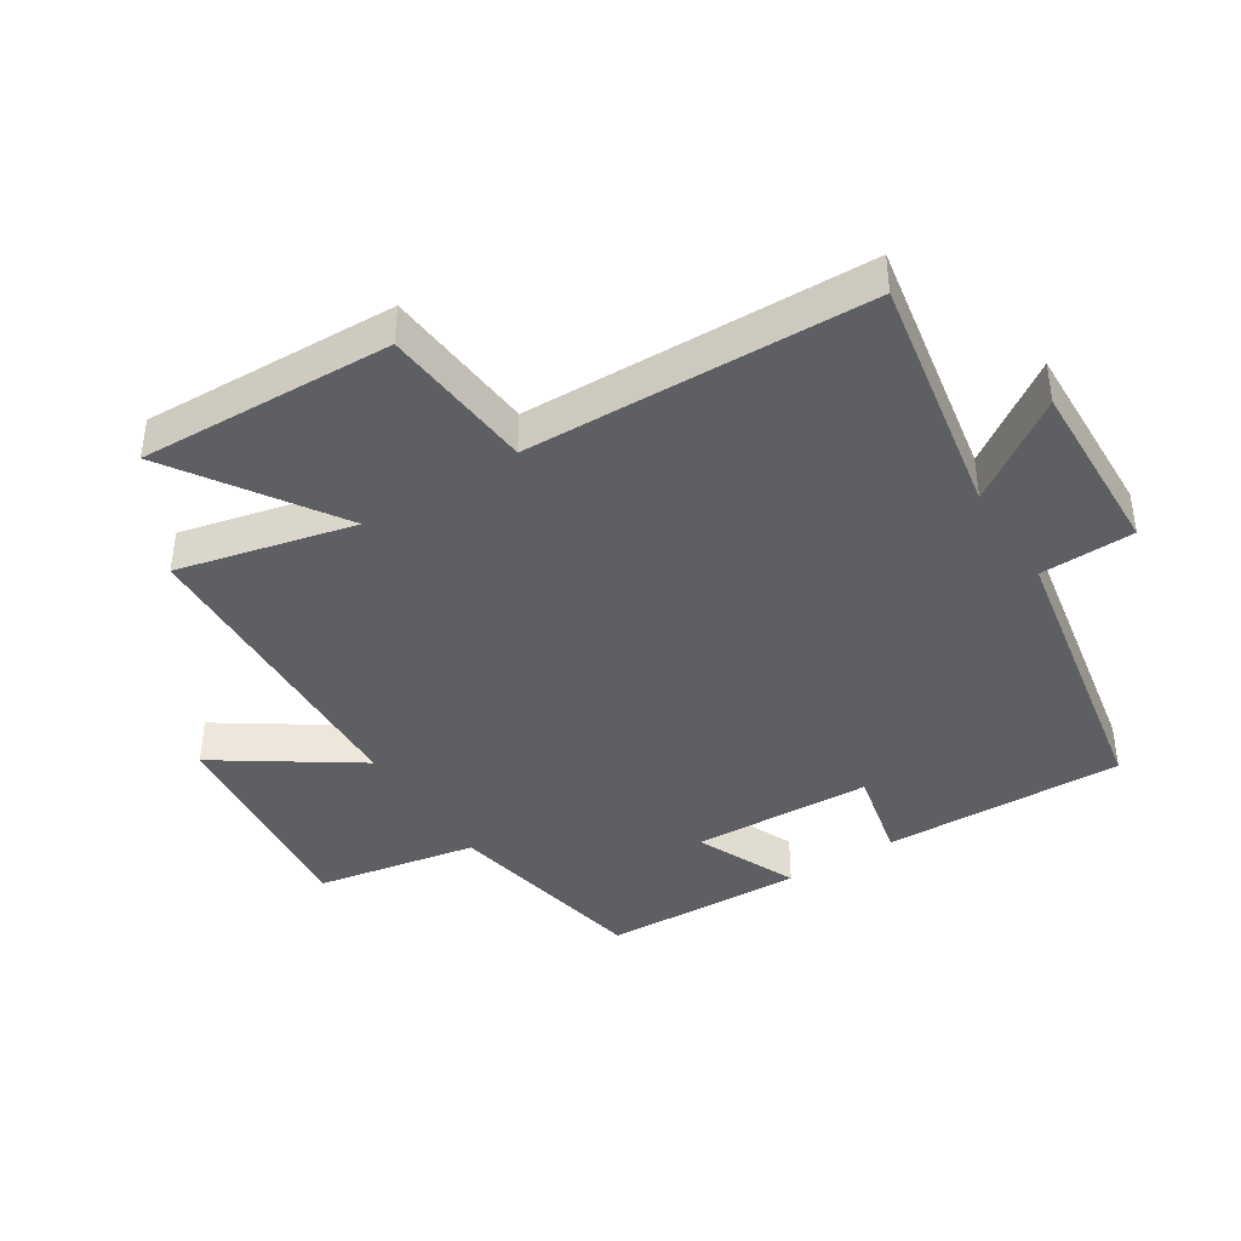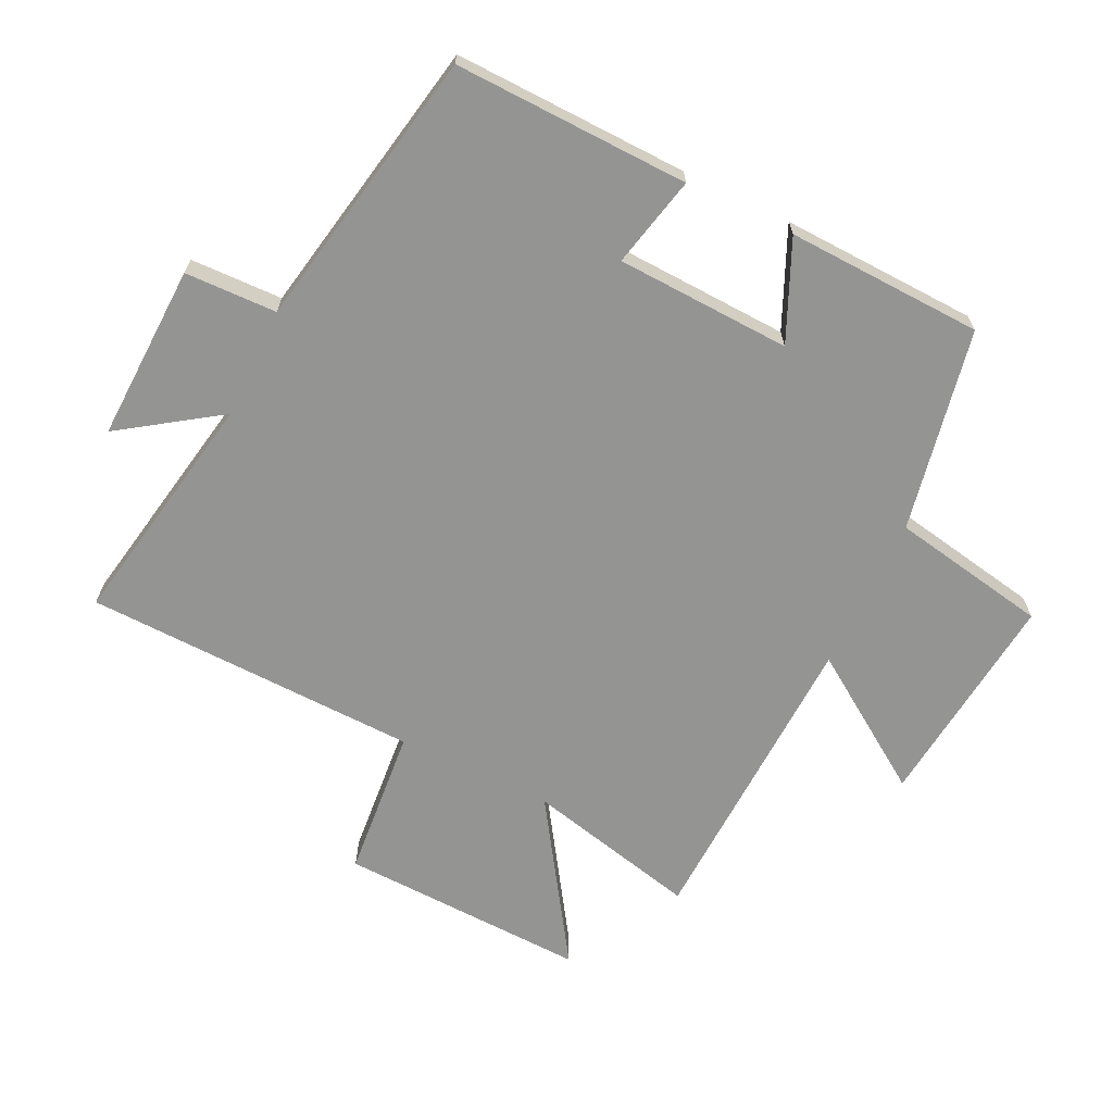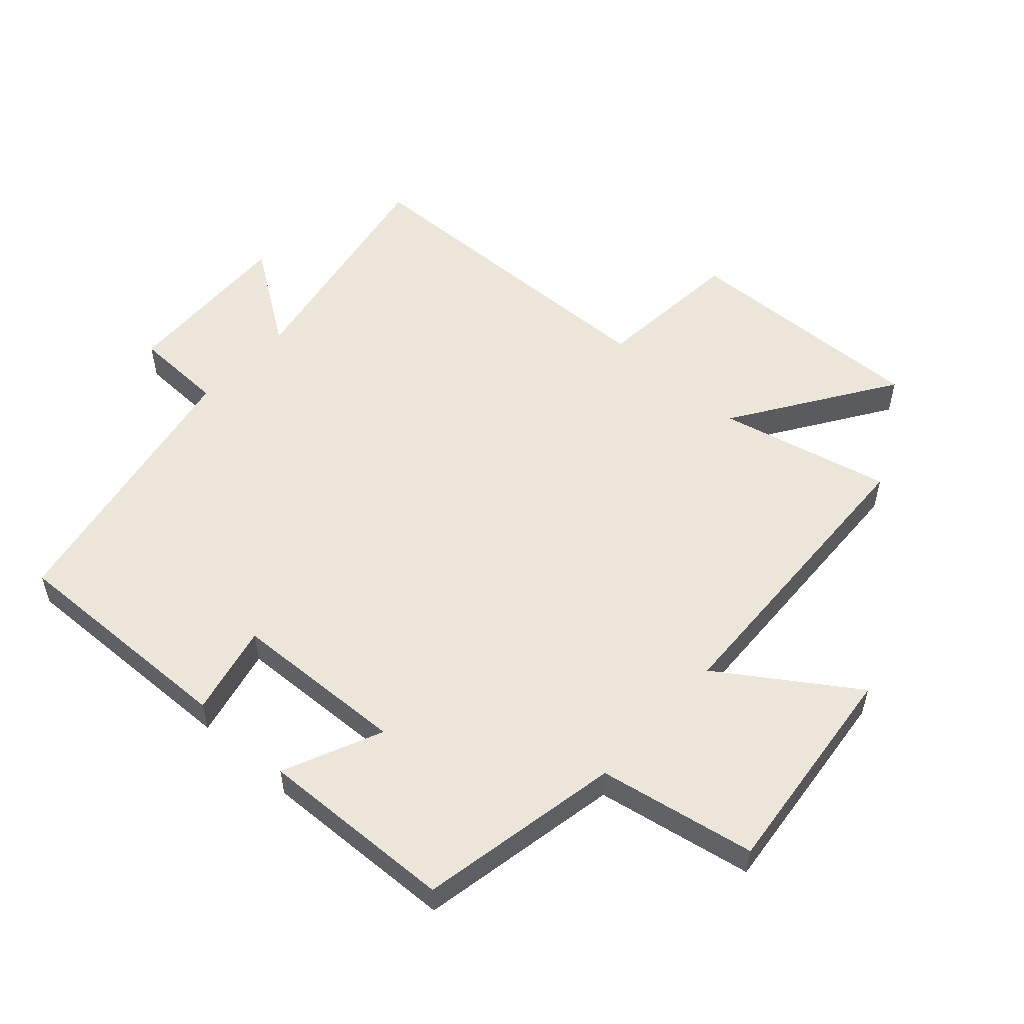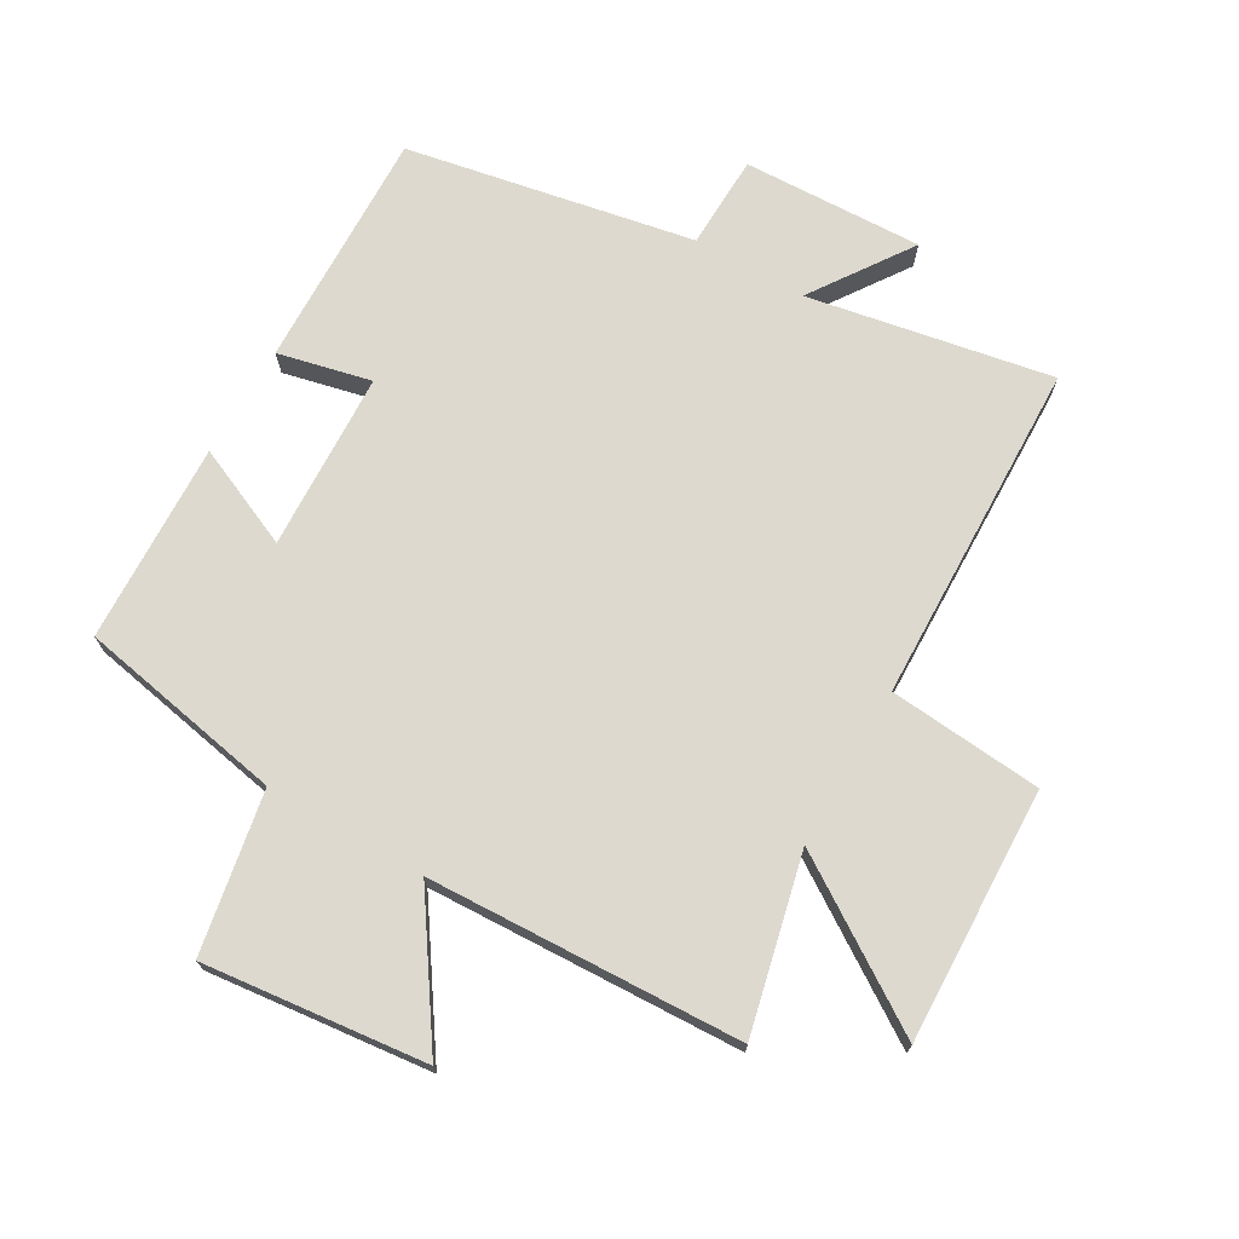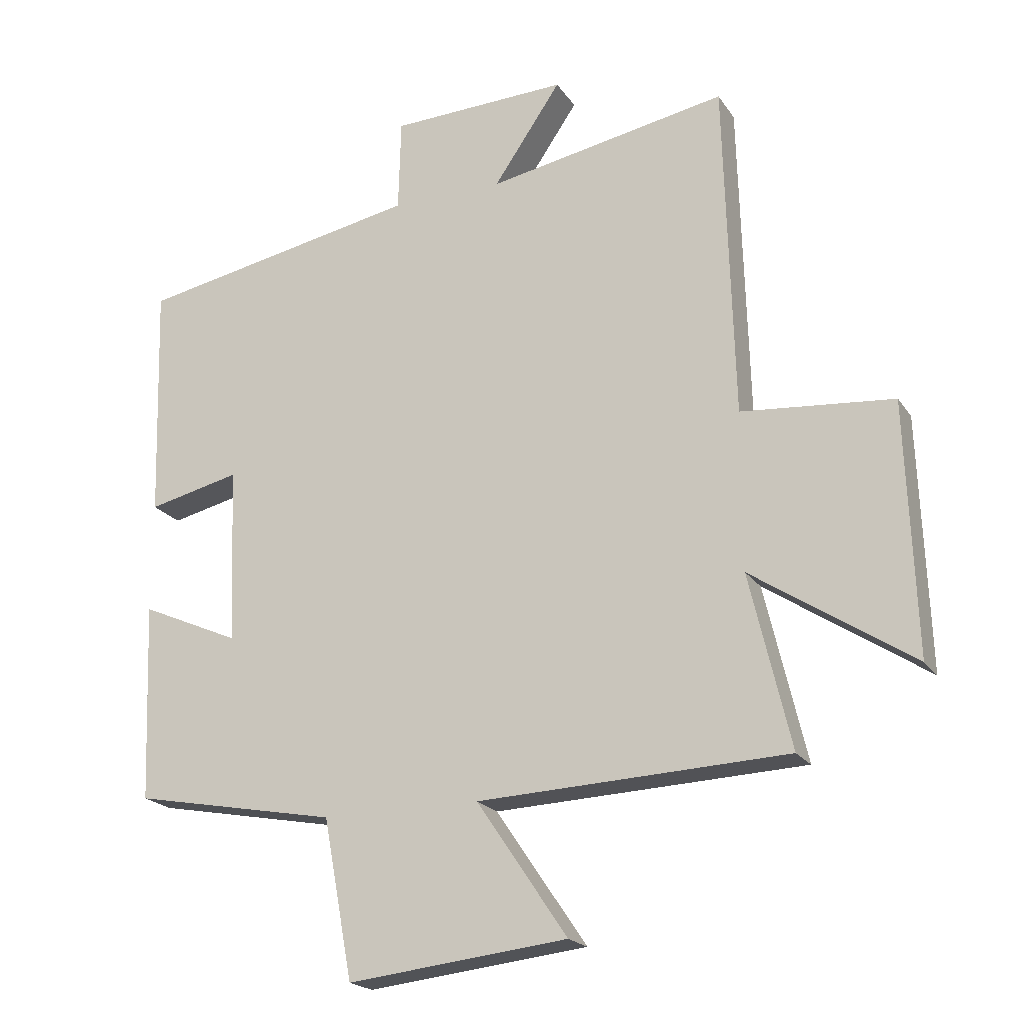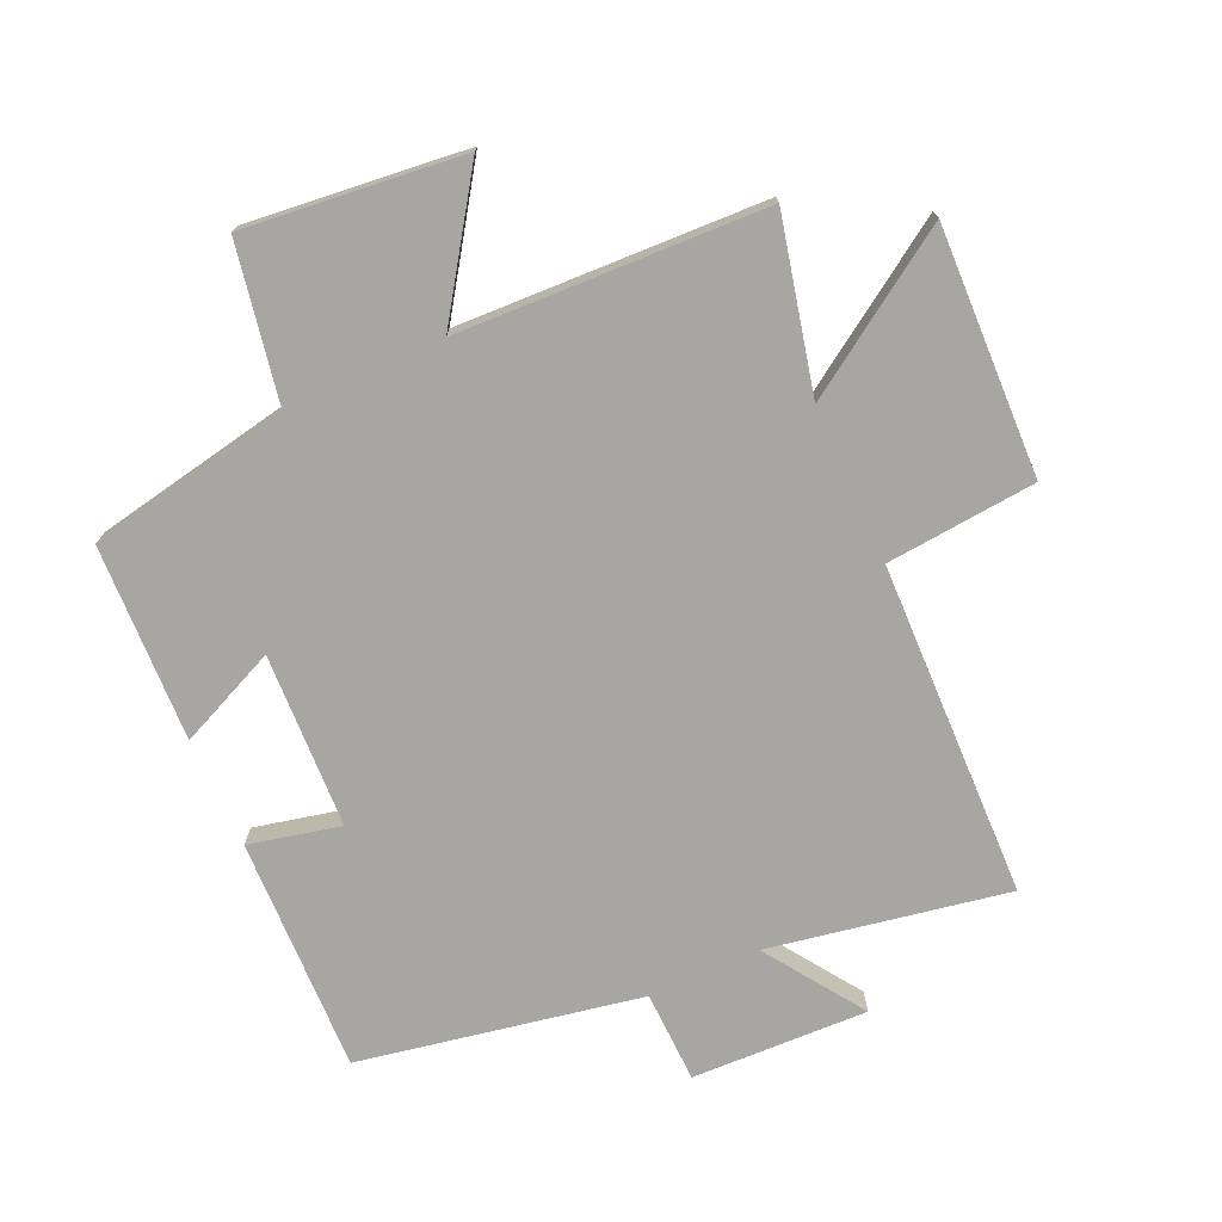
<metadata>
{"format":"obj","ext":"obj","renderer":"f3d","projection":"perspective","resolution":1024,"background":"white","views":[{"elev":-41.0,"azim":-57.5,"up":"+Y"},{"elev":-67.0,"azim":64.3,"up":"+Y"},{"elev":54.3,"azim":132.2,"up":"+Y"},{"elev":71.7,"azim":-150.0,"up":"+Y"},{"elev":-20.4,"azim":-155.7,"up":"+Z"},{"elev":-74.1,"azim":-155.6,"up":"+Y"}]}
</metadata>
<code>
v 0.488 0.07 -0.439
v 0.168 0.07 -0.5
v 0.122 0.07 -0.748
v -0.222 0.07 -0.71
v -0.08 0.07 -0.5
v -0.564 0.07 -0.48
v -0.5 0.07 -0.208
v -0.751 0.07 -0.373
v -0.737 0.07 0.019
v -0.5 0.07 0.04
v -0.485 0.07 0.569
v -0.109 0.07 0.5
v -0.215 0.07 0.655
v 0.063 0.07 0.645
v 0.067 0.07 0.5
v 0.511 0.07 0.416
v 0.5 0.07 0.045
v 0.356 0.07 0.078
v 0.344 0.07 -0.198
v 0.5 0.07 -0.129
v 0.488 0 -0.439
v 0.168 0 -0.5
v 0.122 0 -0.748
v -0.222 0 -0.71
v -0.08 0 -0.5
v -0.564 0 -0.48
v -0.5 0 -0.208
v -0.751 0 -0.373
v -0.737 0 0.019
v -0.5 0 0.04
v -0.485 0 0.569
v -0.109 0 0.5
v -0.215 0 0.655
v 0.063 0 0.645
v 0.067 0 0.5
v 0.511 0 0.416
v 0.5 0 0.045
v 0.356 0 0.078
v 0.344 0 -0.198
v 0.5 0 -0.129
f 19 20 1 2
f 18 19 2
f 15 16 17 18
f 15 18 2
f 12 13 14 15
f 12 15 2 3
f 10 11 12 3
f 7 8 9 10
f 5 6 7
f 5 7 10
f 3 4 5
f 3 5 10
f 22 21 40 39
f 22 39 38
f 38 37 36 35
f 22 38 35
f 35 34 33 32
f 23 22 35 32
f 23 32 31 30
f 30 29 28 27
f 27 26 25
f 30 27 25
f 25 24 23
f 30 25 23
f 1 21 22 2
f 2 22 23 3
f 3 23 24 4
f 4 24 25 5
f 5 25 26 6
f 6 26 27 7
f 7 27 28 8
f 8 28 29 9
f 9 29 30 10
f 10 30 31 11
f 11 31 32 12
f 12 32 33 13
f 13 33 34 14
f 14 34 35 15
f 15 35 36 16
f 16 36 37 17
f 17 37 38 18
f 18 38 39 19
f 19 39 40 20
f 20 40 21 1

</code>
